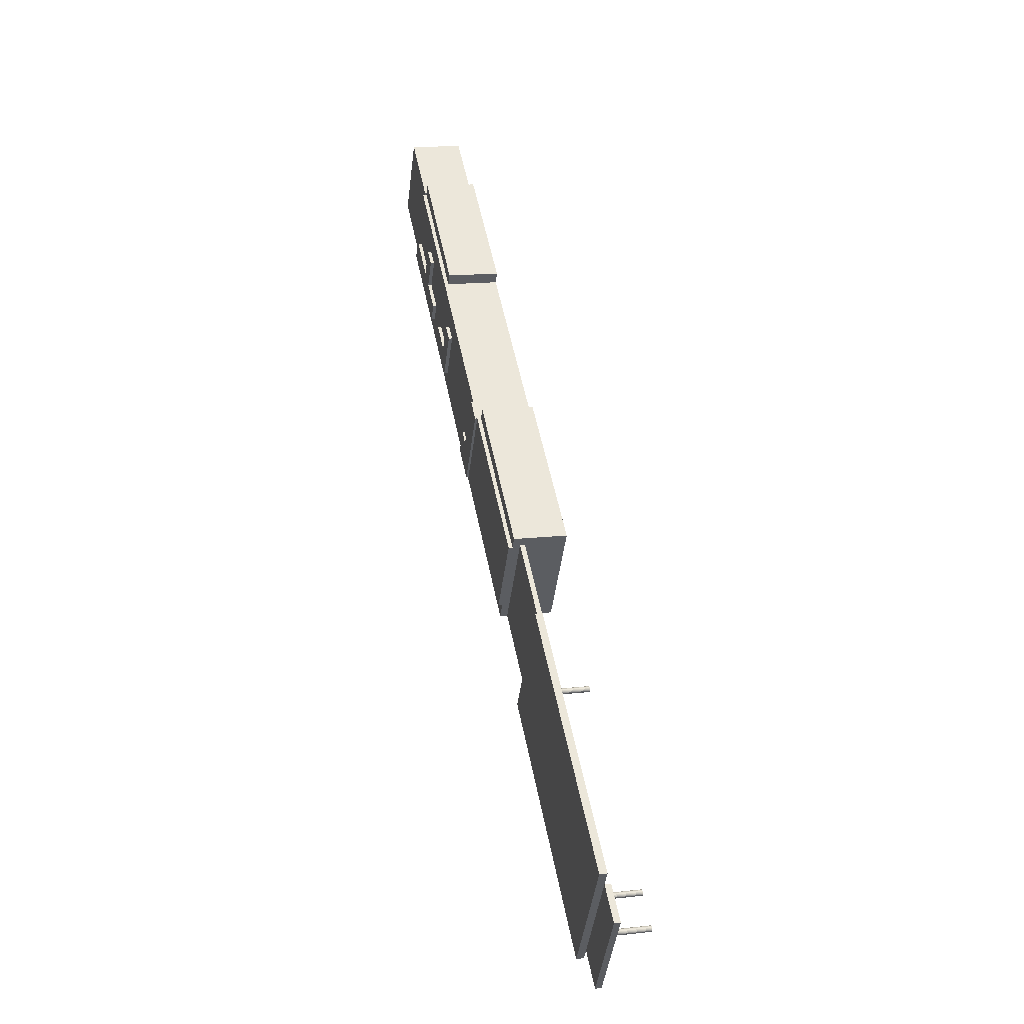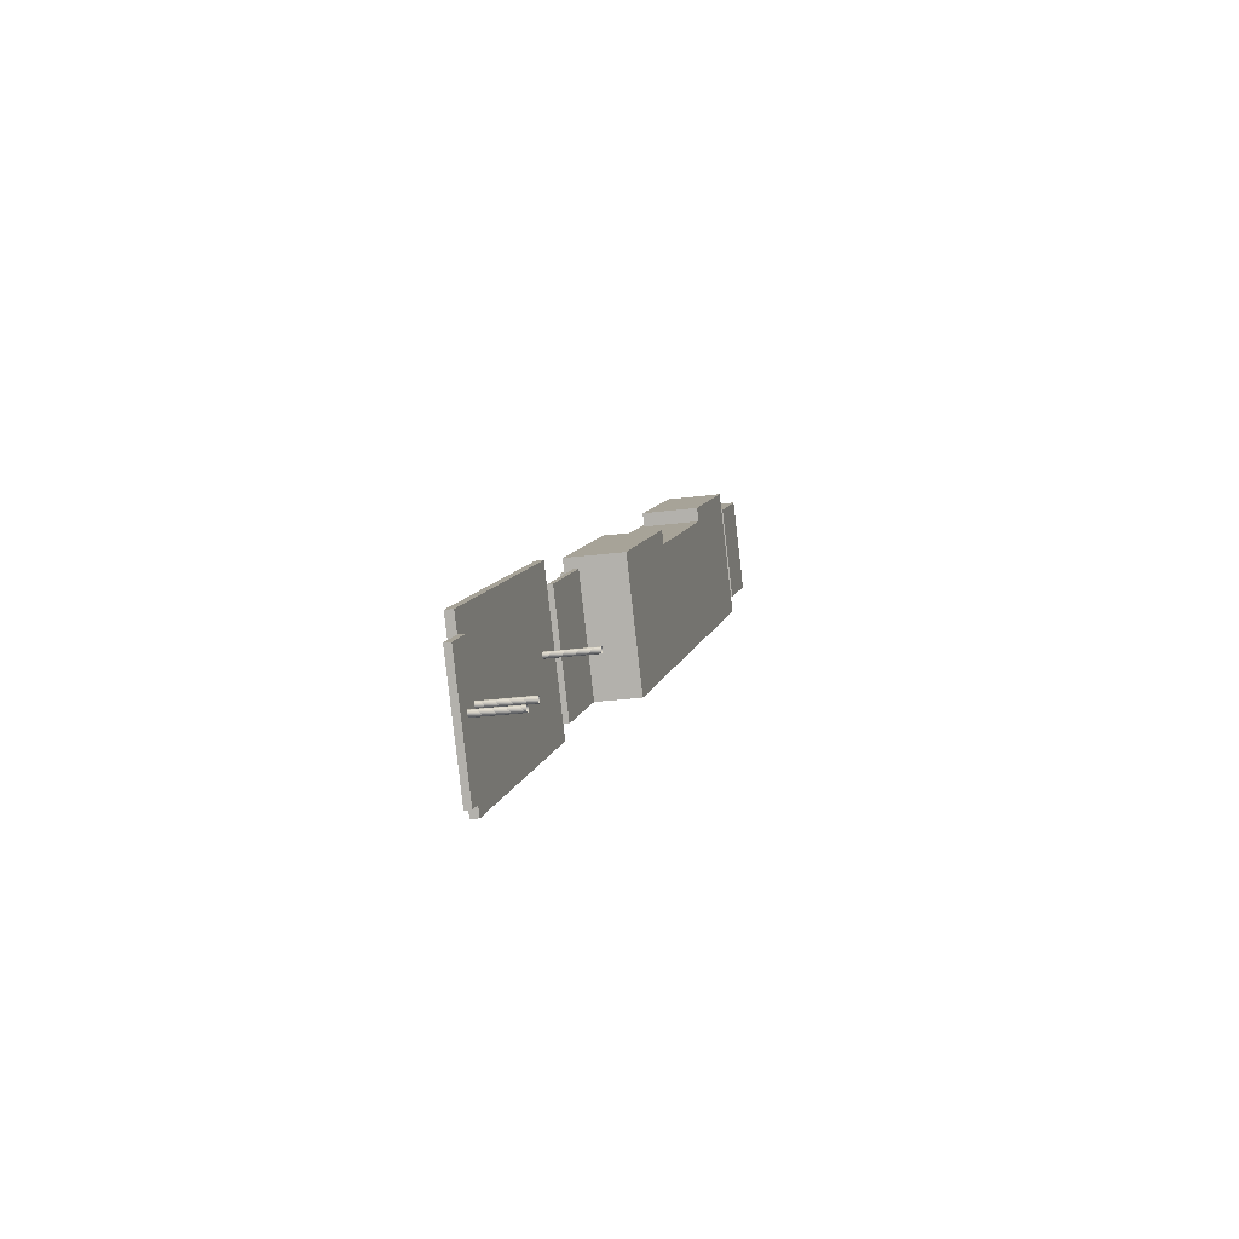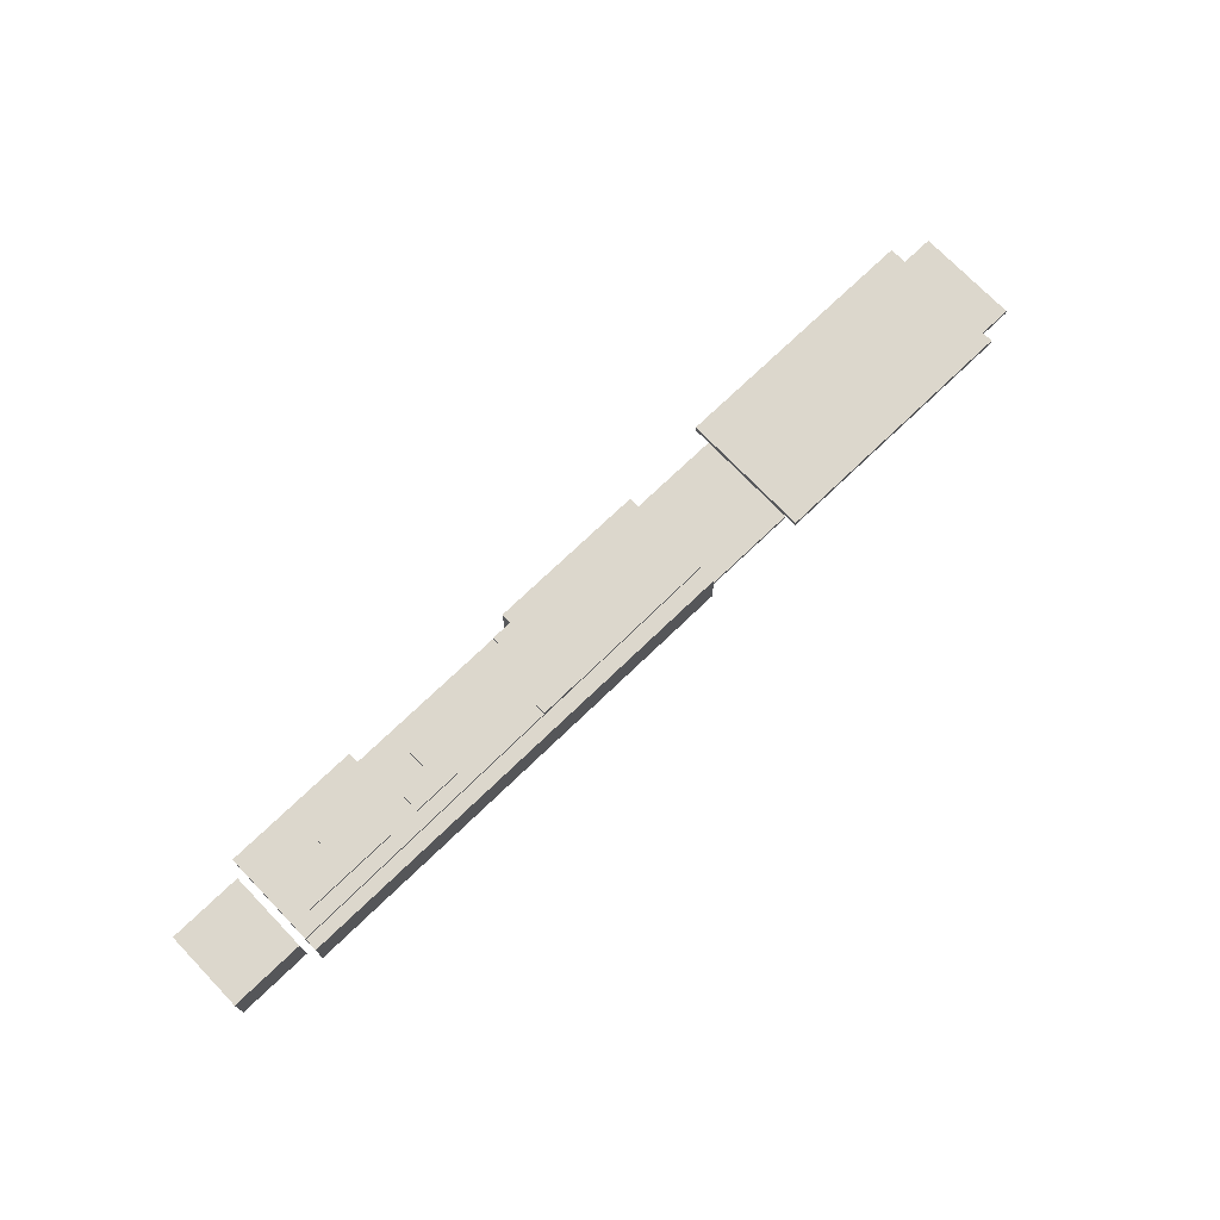
<metadata>
{"format":"obj","ext":"obj","renderer":"f3d","projection":"perspective","resolution":1024,"background":"white","views":[{"elev":16.6,"azim":-102.6,"up":"+Z"},{"elev":-24.9,"azim":-77.7,"up":"+Z"},{"elev":72.9,"azim":103.9,"up":"+Y"}]}
</metadata>
<code>
v 318.2 3.209 159.3
v 285.2 3.209 211.7
v 18.9 3.209 57.71
v 270.8 3.209 118.1
v 270.5 3.209 129.3
v 237.6 3.209 181.6
v 226.4 3.209 188.5
v 138.4 3.209 133
v -40.08 3.209 -77.8
v 63.26 3.209 -12.68
v -84.43 3.209 -7.412
v 182.7 3.209 62.59
v 143.1 3.209 125.5
v 23.63 3.209 50.2
v -79.7 3.209 -14.92
v 231.2 3.209 181
v -94.57 39.88 -123.2
v -262.8 39.88 -229.2
v -290.5 34.9 -235.6
v -267.8 34.9 -221.3
v 285.2 39.88 211.7
v 318.2 39.88 159.3
v -309.1 34.9 -155.6
v 270.5 39.88 129.3
v -315.6 39.88 -145.5
v -309.1 39.88 -155.6
v -331.9 34.9 -170
v -141 39.88 -49.65
v 237.6 39.88 181.6
v -147.4 39.88 -39.48
v -267.8 39.88 -221.3
v -84.43 39.88 -7.412
v -79.7 39.88 -14.92
v 18.9 39.88 57.71
v 23.63 39.88 50.2
v -140.3 34.9 -50.72
v -99.58 34.9 -115.3
v 138.4 39.88 133
v 143.1 39.88 125.5
v -99.58 39.88 -115.3
v 182.7 39.88 62.59
v 270.8 39.88 118.1
v 226.4 39.88 188.5
v 63.26 39.88 -12.68
v -40.08 34.9 -77.8
v -80.77 34.9 -13.22
v -40.08 39.88 -77.8
v 231.2 39.88 181
v -331.9 30.78 -170
v -290.5 30.78 -235.6
v -309.1 30.78 -155.6
v -267.8 30.78 -221.3
v -262.8 34.87 -229.2
v -94.57 34.87 -123.2
v -267.8 34.87 -221.3
v -309.1 34.87 -155.6
v -141 34.87 -49.65
v -147.4 34.87 -39.48
v -315.6 34.87 -145.5
v -99.58 34.87 -115.3
v -140.3 31.44 -50.72
v -99.58 31.44 -115.3
v -80.77 31.44 -13.22
v -40.08 31.44 -77.8
v -302.5 2.829 -190.9
v -302.5 32.9 -190.9
v -302.9 2.829 -191.3
v -302.9 32.9 -191.3
v -303.3 2.829 -191.8
v -303.3 32.9 -191.8
v -303.4 2.829 -192.4
v -303.4 32.9 -192.4
v -303.3 2.829 -193
v -303.3 32.9 -193
v -303.1 2.829 -193.6
v -303.1 32.9 -193.6
v -302.7 2.829 -194.1
v -302.7 32.9 -194.1
v -302.2 2.829 -194.4
v -302.2 32.9 -194.4
v -301.6 2.829 -194.5
v -301.6 32.9 -194.5
v -300.9 2.829 -194.5
v -300.9 32.9 -194.5
v -300.4 2.829 -194.2
v -300.4 32.9 -194.2
v -299.9 2.829 -193.8
v -299.9 32.9 -193.8
v -299.6 2.829 -193.3
v -299.6 32.9 -193.3
v -299.5 2.829 -192.7
v -299.5 32.9 -192.7
v -299.5 2.829 -192.1
v -299.5 32.9 -192.1
v -299.8 2.829 -191.5
v -299.8 32.9 -191.5
v -300.2 2.829 -191
v -300.2 32.9 -191
v -300.7 2.829 -190.7
v -300.7 32.9 -190.7
v -301.3 2.829 -190.6
v -301.3 32.9 -190.6
v -301.9 2.829 -190.6
v -301.9 32.9 -190.6
v -280.9 2.829 -177.3
v -280.9 36.9 -177.3
v -281.4 2.829 -177.7
v -281.4 36.9 -177.7
v -281.7 2.829 -178.2
v -281.7 36.9 -178.2
v -281.8 2.829 -178.8
v -281.8 36.9 -178.8
v -281.8 2.829 -179.5
v -281.8 36.9 -179.5
v -281.5 2.829 -180
v -281.5 36.9 -180
v -281.1 2.829 -180.5
v -281.1 36.9 -180.5
v -280.6 2.829 -180.8
v -280.6 36.9 -180.8
v -280 2.829 -180.9
v -280 36.9 -180.9
v -279.4 2.829 -180.9
v -279.4 36.9 -180.9
v -278.8 2.829 -180.6
v -278.8 36.9 -180.6
v -278.3 2.829 -180.2
v -278.3 36.9 -180.2
v -278 2.829 -179.7
v -278 36.9 -179.7
v -277.9 2.829 -179.1
v -277.9 36.9 -179.1
v -277.9 2.829 -178.5
v -277.9 36.9 -178.5
v -278.2 2.829 -177.9
v -278.2 36.9 -177.9
v -278.6 2.829 -177.4
v -278.6 36.9 -177.4
v -279.1 2.829 -177.1
v -279.1 36.9 -177.1
v -279.7 2.829 -177
v -279.7 36.9 -177
v -280.3 2.829 -177.1
v -280.3 36.9 -177.1
v -148 2.829 -93.6
v -148 36.9 -93.6
v -148.5 2.829 -94.01
v -148.5 36.9 -94.01
v -148.8 2.829 -94.54
v -148.8 36.9 -94.54
v -148.9 2.829 -95.14
v -148.9 36.9 -95.14
v -148.9 2.829 -95.75
v -148.9 36.9 -95.75
v -148.6 2.829 -96.32
v -148.6 36.9 -96.32
v -148.2 2.829 -96.79
v -148.2 36.9 -96.79
v -147.7 2.829 -97.1
v -147.7 36.9 -97.1
v -147.1 2.829 -97.24
v -147.1 36.9 -97.24
v -146.5 2.829 -97.19
v -146.5 36.9 -97.19
v -145.9 2.829 -96.94
v -145.9 36.9 -96.94
v -145.4 2.829 -96.53
v -145.4 36.9 -96.53
v -145.1 2.829 -96
v -145.1 36.9 -96
v -145 2.829 -95.4
v -145 36.9 -95.4
v -145 2.829 -94.79
v -145 36.9 -94.79
v -145.3 2.829 -94.22
v -145.3 36.9 -94.22
v -145.7 2.829 -93.75
v -145.7 36.9 -93.75
v -146.2 2.829 -93.44
v -146.2 36.9 -93.44
v -146.8 2.829 -93.3
v -146.8 36.9 -93.3
v -147.4 2.829 -93.35
v -147.4 36.9 -93.35
v 115.8 42.62 89.39
v 80.77 39.88 12.06
v 23.63 42.62 50.2
v -79.7 42.62 -14.92
v 135.3 42.62 58.38
v 265.6 39.88 126.4
v 56.95 39.88 -2.667
v 177 39.88 71.6
v -46.94 39.88 -66.91
v 143.1 42.62 125.5
v 231.2 42.62 181
v 56.95 42.62 -2.667
v 80.77 42.62 12.06
v 265.6 42.62 126.4
v 177 42.62 71.6
v 37.94 42.62 59.22
v 70 42.62 28.51
v 61.08 42.62 22.48
v -46.94 42.62 -66.91
v 126.7 42.62 96.23
v 138.9 42.62 76.93
v 158.5 42.62 89.34
v 165.9 42.62 77.63
v 186.1 42.62 90.31
v 247 42.62 128.7
v 239.7 42.62 140.4
v 210.3 42.62 121.9
v 198.1 42.62 141.2
v 186.8 42.62 134.1
v 199 42.62 114.8
v 178.7 42.62 102
v 135.3 45.15 58.38
v 115.8 45.15 89.39
v 126.7 45.15 96.23
v 138.9 45.15 76.93
v 158.5 45.15 89.34
v 165.9 45.15 77.63
v 186.1 45.15 90.31
v 247 45.15 128.7
v 239.7 45.15 140.4
v 210.3 45.15 121.9
v 198.1 45.15 141.2
v 186.8 45.15 134.1
v 199 45.15 114.8
v 178.7 45.15 102
v 138.4 32.66 133
v 94.01 3.209 94.55
v 94.01 39.88 94.55
v 226.4 32.66 188.5
v 231.2 32.66 181
v 94.01 32.66 94.55
v 56.95 44.16 -2.667
v 80.77 44.16 12.06
v 70 44.16 28.51
v 61.08 44.16 22.48
v 37.94 44.16 59.22
v 23.63 44.16 50.2
v 143.1 32.66 125.5
v -84.43 32.66 -7.412
v 23.63 32.66 50.2
v -79.7 32.66 -14.92
v 18.9 32.66 57.71
v -67.21 3.209 3.441
v -49.99 3.209 14.29
v -32.76 3.209 25.15
v -15.54 3.209 36
v 1.68 3.209 46.85
v -22.86 3.209 -66.94
v -5.633 3.209 -56.09
v 11.59 3.209 -45.24
v 28.81 3.209 -34.39
v 46.03 3.209 -23.53
v -62.48 3.209 -4.064
v -45.26 3.209 6.788
v -28.03 3.209 17.64
v -10.81 3.209 28.49
v 6.41 3.209 39.35
v -67.21 39.88 3.441
v -49.99 39.88 14.29
v -32.76 39.88 25.15
v -15.54 39.88 36
v 1.68 39.88 46.85
v -22.86 39.88 -66.94
v -5.633 39.88 -56.09
v 11.59 39.88 -45.24
v 28.81 39.88 -34.39
v 46.03 39.88 -23.53
v -62.48 39.88 -4.064
v -45.26 39.88 6.788
v -28.03 39.88 17.64
v -10.81 39.88 28.49
v 6.41 39.88 39.35
v -62.48 42.62 -4.064
v -45.26 42.62 6.788
v -28.03 42.62 17.64
v -10.81 42.62 28.49
v 6.41 42.62 39.35
v -29.62 39.88 -56.21
v -12.31 39.88 -45.5
v 5.005 39.88 -34.79
v 22.32 39.88 -24.08
v 39.63 39.88 -13.37
v -29.62 42.62 -56.21
v -12.31 42.62 -45.5
v 5.005 42.62 -34.79
v 22.32 42.62 -24.08
v 39.63 42.62 -13.37
v 1.68 32.66 46.85
v -15.54 32.66 36
v -32.76 32.66 25.15
v -49.99 32.66 14.29
v -67.21 32.66 3.441
v -64.34 3.209 5.25
v -19.99 3.209 -65.14
v -59.61 3.209 -2.256
v -64.34 39.88 5.25
v -19.99 39.88 -65.14
v -59.61 39.88 -2.256
v -59.61 42.62 -2.256
v -26.74 39.88 -54.42
v -26.74 42.62 -54.42
v -64.34 32.66 5.25
v -47.53 3.209 15.84
v -3.173 3.209 -54.54
v -42.8 3.209 8.339
v -47.53 39.88 15.84
v -3.173 39.88 -54.54
v -42.8 39.88 8.339
v -42.8 42.62 8.339
v -9.836 39.88 -43.97
v -9.836 42.62 -43.97
v -47.53 32.66 15.84
v -81.97 32.66 -5.862
v -81.97 3.209 -5.862
v -37.62 3.209 -76.25
v -77.24 3.209 -13.37
v -81.97 39.88 -5.862
v -37.62 39.88 -76.25
v -77.24 39.88 -13.37
v -77.24 42.62 -13.37
v -44.46 39.88 -65.38
v -44.46 42.62 -65.38
v -30.71 3.209 26.44
v 13.64 3.209 -43.95
v -25.98 3.209 18.93
v -30.71 39.88 26.44
v 13.64 39.88 -43.95
v -25.98 39.88 18.93
v -25.98 42.62 18.93
v 7.066 39.88 -33.52
v 7.066 42.62 -33.52
v -30.71 32.66 26.44
v -13.08 3.209 37.55
v 31.27 3.209 -32.84
v -8.352 3.209 30.04
v -13.08 39.88 37.55
v 31.27 39.88 -32.84
v -8.352 39.88 30.04
v -8.352 42.62 30.04
v 24.79 39.88 -22.55
v 24.79 42.62 -22.55
v -13.08 32.66 37.55
v 3.833 3.209 48.21
v 48.19 3.209 -22.18
v 8.562 3.209 40.7
v 3.833 39.88 48.21
v 48.19 39.88 -22.18
v 8.562 39.88 40.7
v 8.562 42.62 40.7
v 41.8 39.88 -12.04
v 41.8 42.62 -12.04
v 3.833 32.66 48.21
v 17.13 3.209 56.59
v 61.48 3.209 -13.8
v 21.86 3.209 49.08
v 17.13 39.88 56.59
v 61.48 39.88 -13.8
v 21.86 39.88 49.08
v 21.86 42.62 49.08
v 55.16 39.88 -3.77
v 55.16 42.62 -3.77
v 17.13 32.66 56.59
v 47.09 3.209 64.98
v 70.55 3.209 79.76
v 47.09 39.88 64.98
v 70.55 39.88 79.76
v 70.55 32.66 79.76
v 47.09 32.66 64.98
v 44.6 32.66 63.41
v 44.6 3.209 63.41
v 44.6 39.88 63.41
v 68.06 3.209 78.2
v 68.06 39.88 78.2
v 68.06 32.66 78.2
v 25.44 32.66 51.34
v 25.44 3.209 51.34
v 25.44 39.88 51.34
f 18 40 17
f 19 23 20
f 31 28 40
f 26 30 28
f 37 46 45
f 64 46 63
f 59 26 56
f 49 19 50
f 60 28 57
f 54 40 60
f 58 25 59
f 57 30 58
f 51 27 49
f 56 31 55
f 55 18 53
f 62 45 64
f 63 36 61
f 53 17 54
f 61 37 62
f 50 20 52
f 52 23 51
f 57 58 56
f 51 50 52
f 62 63 61
f 66 67 65
f 68 69 67
f 70 71 69
f 72 73 71
f 74 75 73
f 76 77 75
f 78 79 77
f 80 81 79
f 82 83 81
f 84 85 83
f 86 87 85
f 88 89 87
f 90 91 89
f 92 93 91
f 94 95 93
f 96 97 95
f 98 99 97
f 100 101 99
f 102 103 101
f 104 65 103
f 106 107 105
f 108 109 107
f 110 111 109
f 112 113 111
f 114 115 113
f 116 117 115
f 118 119 117
f 120 121 119
f 122 123 121
f 124 125 123
f 126 127 125
f 128 129 127
f 130 131 129
f 132 133 131
f 134 135 133
f 136 137 135
f 138 139 137
f 140 141 139
f 142 143 141
f 144 105 143
f 146 147 145
f 148 149 147
f 150 151 149
f 152 153 151
f 154 155 153
f 156 157 155
f 158 159 157
f 160 161 159
f 162 163 161
f 164 165 163
f 166 167 165
f 168 169 167
f 170 171 169
f 172 173 171
f 174 175 173
f 176 177 175
f 178 179 177
f 180 181 179
f 182 183 181
f 184 145 183
f 18 31 40
f 19 27 23
f 31 26 28
f 26 25 30
f 37 36 46
f 64 45 46
f 59 25 26
f 49 27 19
f 60 40 28
f 54 17 40
f 58 30 25
f 57 28 30
f 51 23 27
f 56 26 31
f 55 31 18
f 62 37 45
f 63 46 36
f 53 18 17
f 61 36 37
f 50 19 20
f 52 20 23
f 55 53 60
f 53 54 60
f 58 59 56
f 56 55 57
f 55 60 57
f 51 49 50
f 62 64 63
f 66 68 67
f 68 70 69
f 70 72 71
f 72 74 73
f 74 76 75
f 76 78 77
f 78 80 79
f 80 82 81
f 82 84 83
f 84 86 85
f 86 88 87
f 88 90 89
f 90 92 91
f 92 94 93
f 94 96 95
f 96 98 97
f 98 100 99
f 100 102 101
f 102 104 103
f 104 66 65
f 106 108 107
f 108 110 109
f 110 112 111
f 112 114 113
f 114 116 115
f 116 118 117
f 118 120 119
f 120 122 121
f 122 124 123
f 124 126 125
f 126 128 127
f 128 130 129
f 130 132 131
f 132 134 133
f 134 136 135
f 136 138 137
f 138 140 139
f 140 142 141
f 142 144 143
f 144 106 105
f 146 148 147
f 148 150 149
f 150 152 151
f 152 154 153
f 154 156 155
f 156 158 157
f 158 160 159
f 160 162 161
f 162 164 163
f 164 166 165
f 166 168 167
f 168 170 169
f 170 172 171
f 172 174 173
f 174 176 175
f 176 178 177
f 178 180 179
f 180 182 181
f 182 184 183
f 184 146 145
f 5 2 6
f 16 8 13
f 14 357 359
f 4 13 12
f 10 359 358
f 244 34 246
f 24 21 22
f 38 48 39
f 360 35 362
f 41 190 42
f 361 191 44
f 186 192 41
f 5 22 1
f 12 42 4
f 190 48 234
f 233 38 230
f 234 43 233
f 2 29 6
f 235 370 371
f 317 11 318
f 243 33 245
f 11 245 15
f 9 322 319
f 230 39 242
f 1 21 2
f 15 245 193
f 6 24 5
f 376 367 10
f 193 326 325
f 199 189 207
f 191 197 186
f 198 208 209
f 33 203 193
f 203 324 326
f 200 241 187
f 35 363 362
f 186 199 192
f 190 195 48
f 48 194 39
f 192 198 190
f 185 216 189
f 185 200 194
f 214 229 215
f 213 215 194
f 217 218 219
f 228 226 225
f 215 222 208
f 208 223 209
f 204 217 185
f 209 224 210
f 205 218 204
f 210 225 211
f 206 219 205
f 211 226 212
f 207 220 206
f 212 227 213
f 189 221 207
f 213 228 214
f 8 242 13
f 231 242 235
f 10 41 12
f 235 39 232
f 377 370 200
f 239 237 236
f 202 240 200
f 197 238 201
f 196 237 197
f 187 236 196
f 201 239 202
f 317 32 243
f 16 233 7
f 7 230 8
f 14 246 3
f 356 266 292
f 346 265 293
f 336 264 294
f 316 263 295
f 306 262 296
f 272 324 323
f 273 303 302
f 274 313 312
f 275 333 332
f 276 343 342
f 291 353 355
f 290 343 345
f 289 333 335
f 288 313 315
f 287 303 305
f 286 355 354
f 285 345 344
f 284 335 334
f 283 315 314
f 282 305 304
f 256 351 348
f 255 341 338
f 254 331 328
f 253 311 308
f 252 301 298
f 356 251 347
f 346 250 337
f 336 249 327
f 316 248 307
f 306 247 297
f 322 282 267
f 301 283 268
f 311 284 269
f 331 285 270
f 341 286 271
f 321 272 323
f 300 273 302
f 310 274 312
f 330 275 332
f 340 276 342
f 252 320 319
f 253 299 298
f 254 309 308
f 255 329 328
f 256 339 338
f 257 318 320
f 258 297 299
f 259 307 309
f 260 327 329
f 261 337 339
f 299 247 257
f 298 257 252
f 262 302 272
f 267 304 301
f 298 268 253
f 304 288 283
f 305 278 288
f 302 277 272
f 295 300 306
f 309 248 258
f 308 258 253
f 263 312 273
f 268 314 311
f 308 269 254
f 314 289 284
f 315 279 289
f 312 278 273
f 294 310 316
f 320 11 15
f 319 15 9
f 32 323 33
f 47 325 322
f 323 188 33
f 296 321 317
f 326 277 287
f 325 287 282
f 319 267 252
f 329 249 259
f 328 259 254
f 264 332 274
f 269 334 331
f 328 270 255
f 334 290 285
f 335 280 290
f 332 279 274
f 293 330 336
f 339 250 260
f 338 260 255
f 265 342 275
f 270 344 341
f 338 271 256
f 344 291 286
f 345 281 291
f 342 280 275
f 292 340 346
f 348 361 358
f 354 365 364
f 355 363 365
f 360 356 366
f 352 281 276
f 271 354 351
f 266 352 276
f 348 261 256
f 349 251 261
f 34 366 246
f 365 187 196
f 364 196 191
f 358 44 10
f 246 357 3
f 362 353 352
f 351 364 361
f 350 362 352
f 358 349 348
f 359 347 349
f 367 373 374
f 376 371 378
f 372 375 373
f 371 377 378
f 373 381 379
f 378 369 372
f 380 244 14
f 379 35 244
f 5 1 2
f 16 7 8
f 14 3 357
f 4 16 13
f 10 14 359
f 244 35 34
f 24 29 21
f 38 43 48
f 360 34 35
f 41 192 190
f 361 364 191
f 41 44 186
f 44 191 186
f 5 24 22
f 12 41 42
f 234 16 190
f 16 4 190
f 4 42 190
f 233 43 38
f 234 48 43
f 2 21 29
f 235 232 370
f 317 243 11
f 243 32 33
f 11 243 245
f 9 47 322
f 230 38 39
f 1 22 21
f 47 9 193
f 9 15 193
f 245 33 193
f 6 29 24
f 14 10 380
f 10 12 231
f 12 13 231
f 231 368 10
f 368 376 10
f 367 374 10
f 374 380 10
f 193 203 326
f 199 197 189
f 191 196 197
f 198 199 208
f 209 210 198
f 33 188 203
f 203 188 324
f 200 240 241
f 35 187 363
f 186 197 199
f 190 198 195
f 48 195 194
f 192 199 198
f 185 217 216
f 206 205 204
f 185 189 201
f 189 197 201
f 201 202 200
f 194 199 206
f 199 207 206
f 185 201 200
f 194 206 204
f 204 185 194
f 214 228 229
f 210 211 212
f 213 214 215
f 215 208 199
f 195 198 210
f 195 210 212
f 215 199 194
f 195 212 194
f 212 213 194
f 220 221 219
f 221 216 219
f 216 217 219
f 225 224 223
f 223 222 225
f 222 229 228
f 228 227 226
f 222 228 225
f 215 229 222
f 208 222 223
f 204 218 217
f 209 223 224
f 205 219 218
f 210 224 225
f 206 220 219
f 211 225 226
f 207 221 220
f 212 226 227
f 189 216 221
f 213 227 228
f 8 230 242
f 231 13 242
f 10 44 41
f 235 242 39
f 187 35 381
f 381 375 200
f 375 369 200
f 200 187 381
f 39 194 232
f 194 200 232
f 232 200 370
f 369 377 200
f 241 240 239
f 239 238 237
f 236 241 239
f 202 239 240
f 197 237 238
f 196 236 237
f 187 241 236
f 201 238 239
f 317 321 32
f 16 234 233
f 7 233 230
f 14 244 246
f 356 350 266
f 346 340 265
f 336 330 264
f 316 310 263
f 306 300 262
f 272 277 324
f 273 278 303
f 274 279 313
f 275 280 333
f 276 281 343
f 291 281 353
f 290 280 343
f 289 279 333
f 288 278 313
f 287 277 303
f 286 291 355
f 285 290 345
f 284 289 335
f 283 288 315
f 282 287 305
f 256 271 351
f 255 270 341
f 254 269 331
f 253 268 311
f 252 267 301
f 356 292 251
f 346 293 250
f 336 294 249
f 316 295 248
f 306 296 247
f 322 325 282
f 301 304 283
f 311 314 284
f 331 334 285
f 341 344 286
f 321 262 272
f 300 263 273
f 310 264 274
f 330 265 275
f 340 266 276
f 252 257 320
f 253 258 299
f 254 259 309
f 255 260 329
f 256 261 339
f 257 247 318
f 258 248 297
f 259 249 307
f 260 250 327
f 261 251 337
f 299 297 247
f 298 299 257
f 262 300 302
f 267 282 304
f 298 301 268
f 304 305 288
f 305 303 278
f 302 303 277
f 295 263 300
f 309 307 248
f 308 309 258
f 263 310 312
f 268 283 314
f 308 311 269
f 314 315 289
f 315 313 279
f 312 313 278
f 294 264 310
f 320 318 11
f 319 320 15
f 32 321 323
f 47 193 325
f 323 324 188
f 296 262 321
f 326 324 277
f 325 326 287
f 319 322 267
f 329 327 249
f 328 329 259
f 264 330 332
f 269 284 334
f 328 331 270
f 334 335 290
f 335 333 280
f 332 333 279
f 293 265 330
f 339 337 250
f 338 339 260
f 265 340 342
f 270 285 344
f 338 341 271
f 344 345 291
f 345 343 281
f 342 343 280
f 292 266 340
f 348 351 361
f 354 355 365
f 355 353 363
f 360 350 356
f 352 353 281
f 271 286 354
f 266 350 352
f 348 349 261
f 349 347 251
f 34 360 366
f 365 363 187
f 364 365 196
f 358 361 44
f 246 366 357
f 362 363 353
f 351 354 364
f 350 360 362
f 358 359 349
f 359 357 347
f 367 372 373
f 376 368 371
f 372 369 375
f 371 370 377
f 373 375 381
f 378 377 369
f 380 379 244
f 379 381 35
f 231 371 368
f 295 297 248
f 294 307 249
f 296 318 247
f 293 327 250
f 292 337 251
f 366 347 357
f 374 379 380
f 376 372 367
f 231 235 371
f 295 306 297
f 294 316 307
f 296 317 318
f 293 336 327
f 292 346 337
f 366 356 347
f 374 373 379
f 376 378 372

</code>
